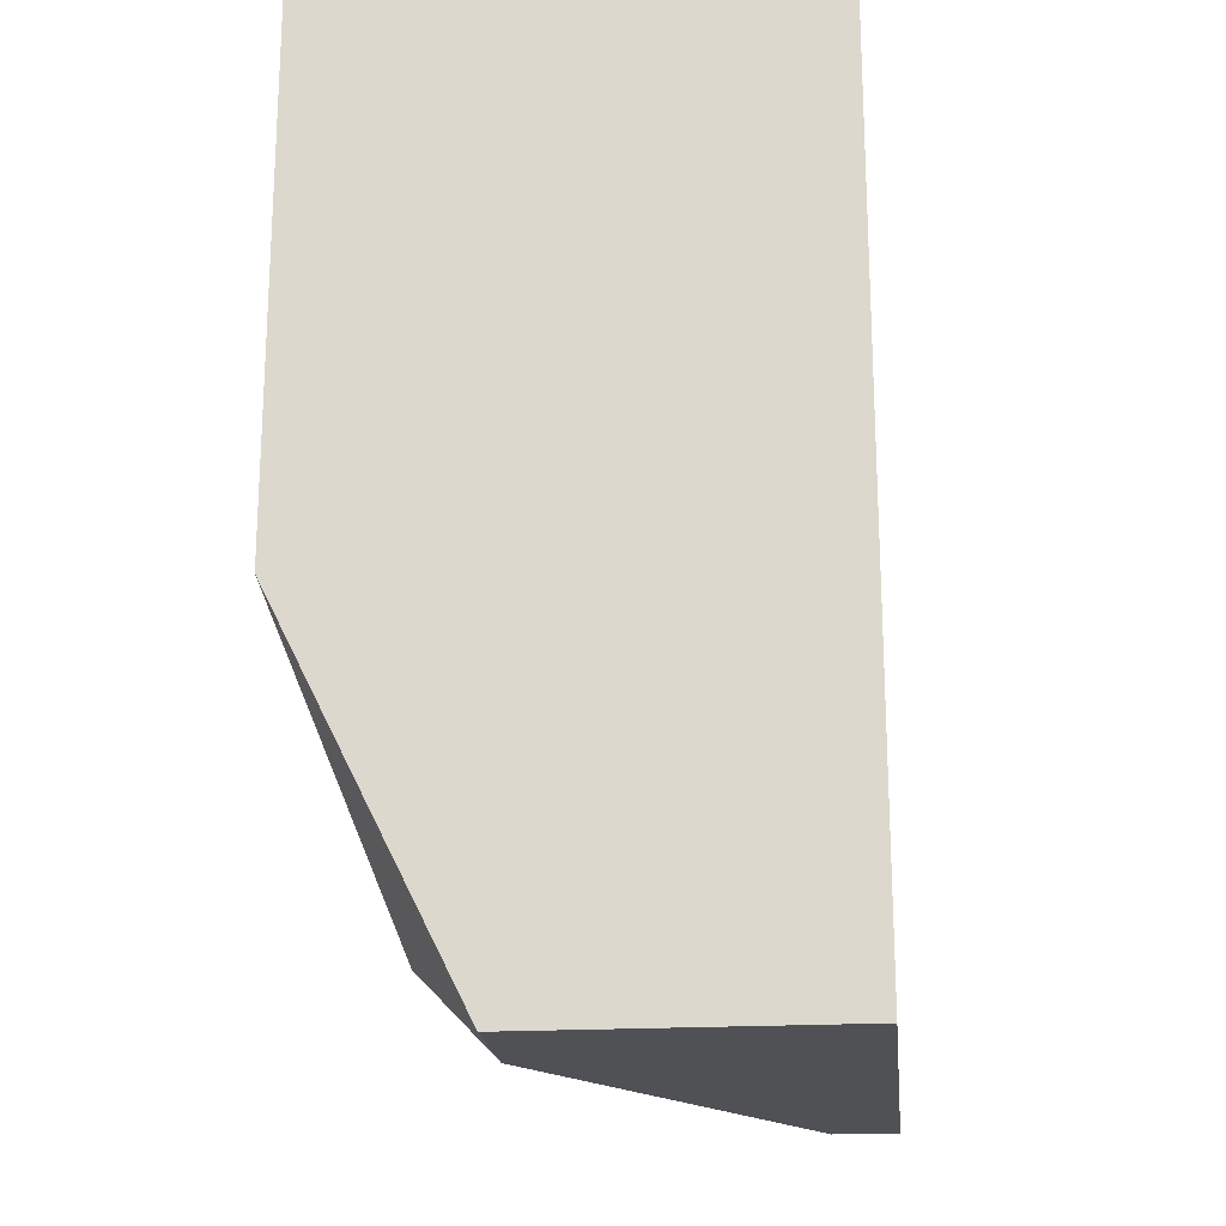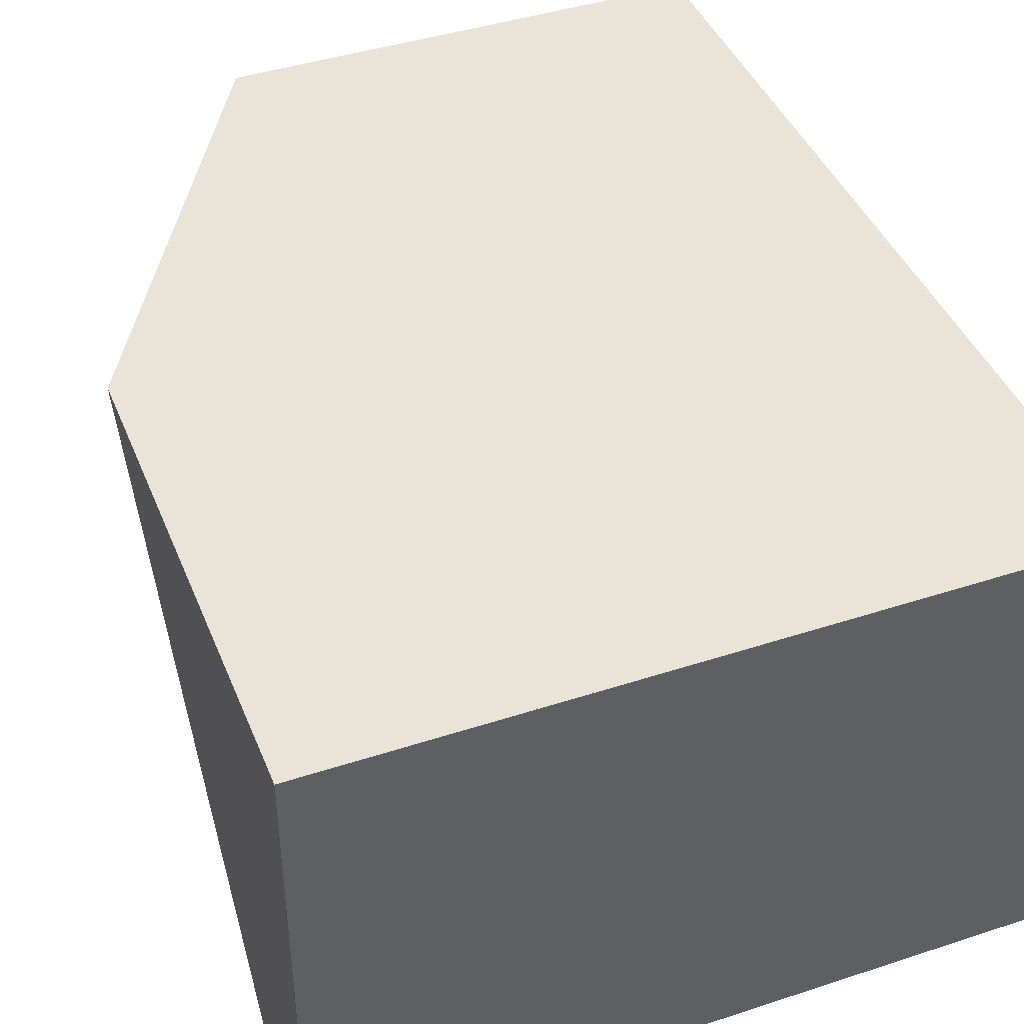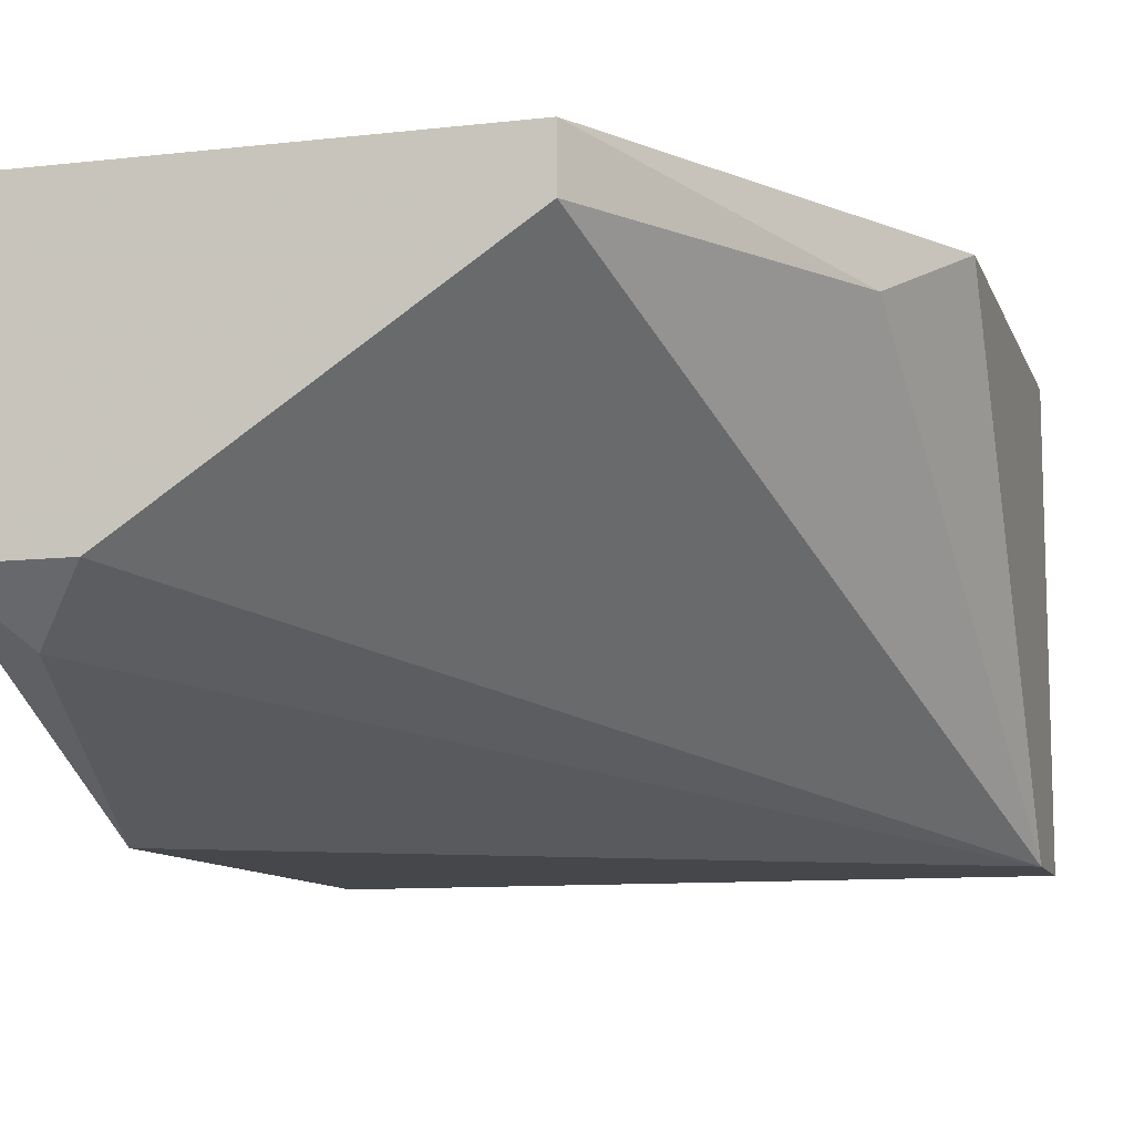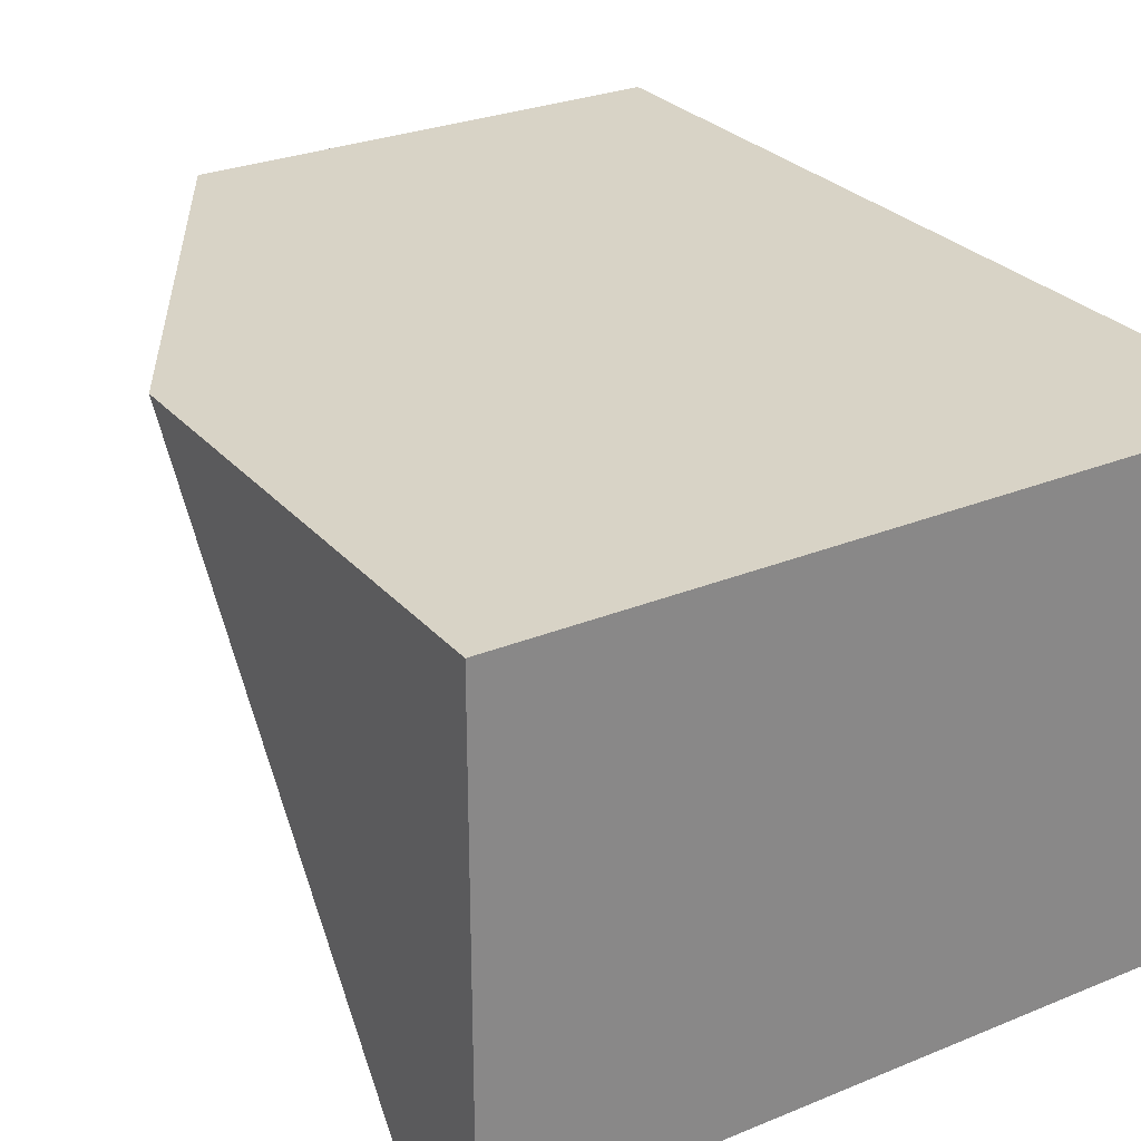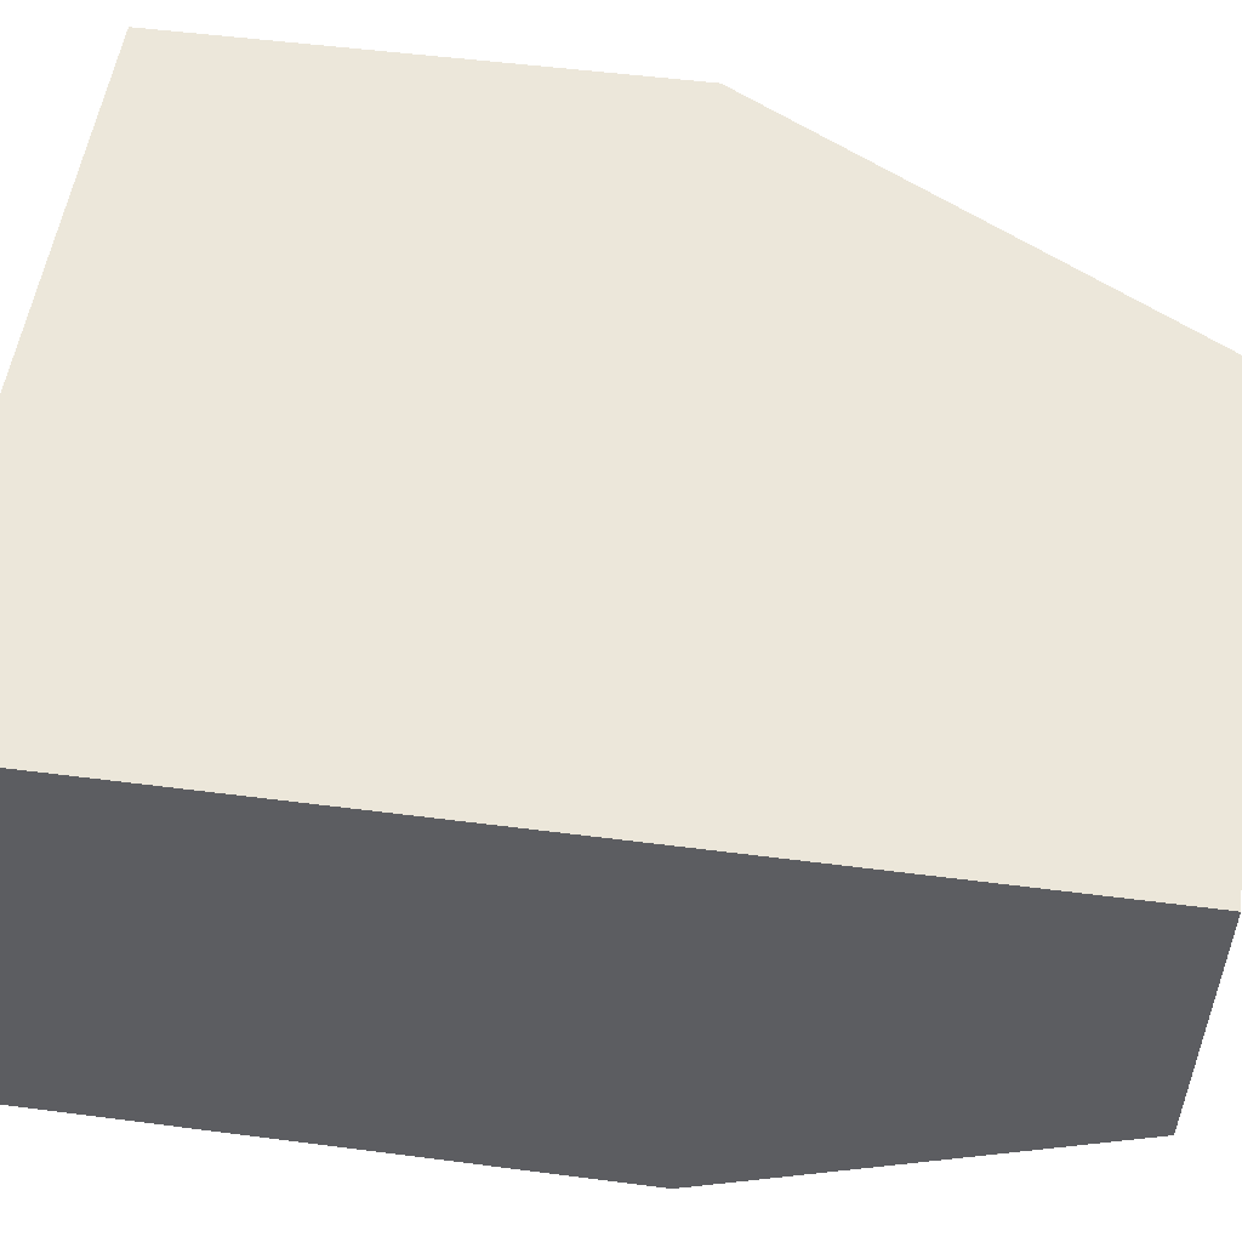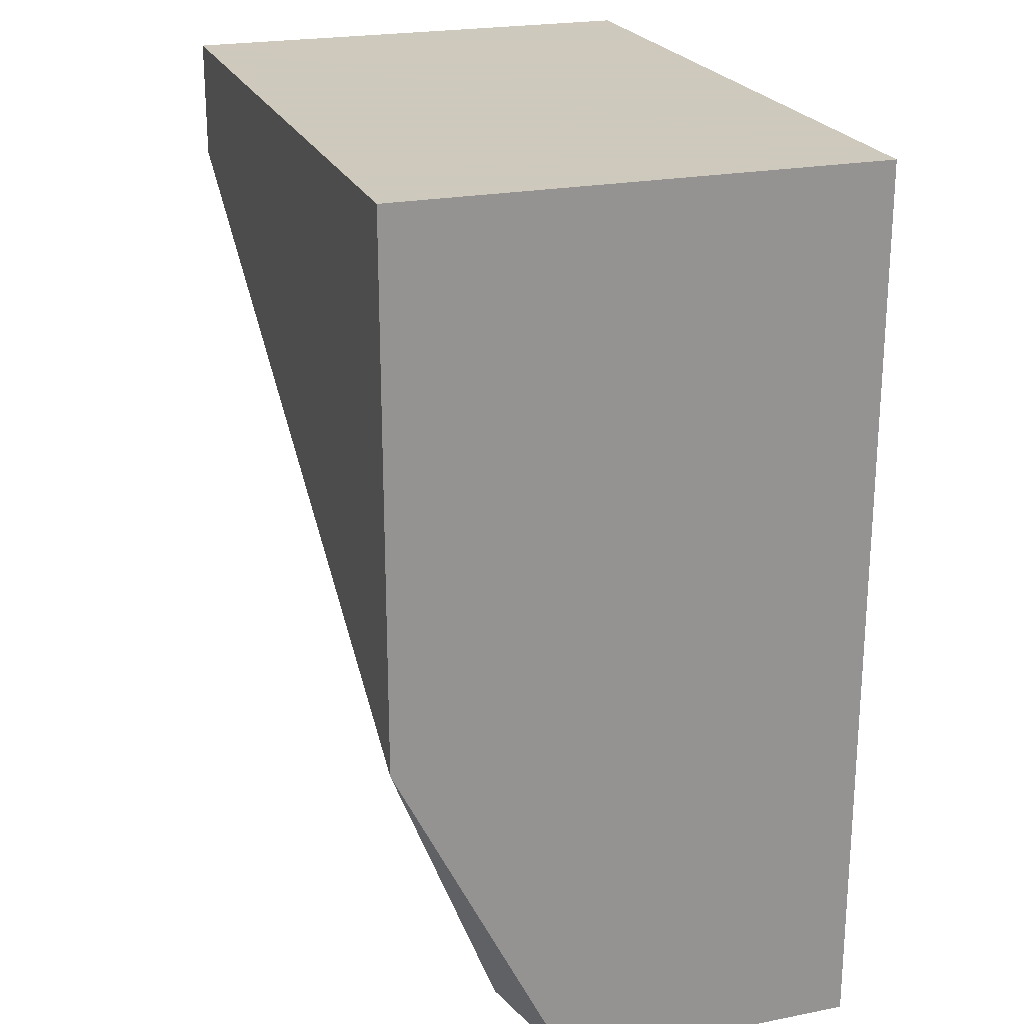
<metadata>
{"format":"obj","ext":"obj","renderer":"f3d","projection":"perspective","resolution":1024,"background":"white","views":[{"elev":-20.2,"azim":-84.0,"up":"+Y"},{"elev":42.9,"azim":158.8,"up":"+Z"},{"elev":-10.4,"azim":15.8,"up":"+Z"},{"elev":27.9,"azim":148.0,"up":"+Z"},{"elev":52.5,"azim":-82.1,"up":"+Z"},{"elev":22.6,"azim":-108.7,"up":"+Y"}]}
</metadata>
<code>
v 0.007264 -0.005117 0.004315
v 0.007264 -0.01352 0.01551
v 0.007264 -0.01352 0.008516
v 0.007264 0.00748 0.004315
v 0.007264 0.00748 0.01551
v 0.02266 -0.006517 0.01411
v 0.01006 -0.01352 0.008516
v 0.008665 -0.01212 0.007116
v 0.02406 -0.003717 0.01551
v 0.02406 0.004678 0.004315
v 0.02406 0.00748 0.004315
v 0.02406 0.00748 0.01551
v 0.01846 -0.01352 0.01411
v 0.01846 -0.01352 0.01551
f 14 13 6
f 3 2 5
f 2 9 5
f 3 5 4
f 5 11 4
f 5 9 12
f 9 11 12
f 11 5 12
f 2 3 13
f 3 4 1
f 4 11 1
f 11 9 10
f 1 11 10
f 13 3 7
f 10 13 7
f 9 2 14
f 2 13 14
f 3 1 8
f 1 10 8
f 10 7 8
f 7 3 8
f 10 9 6
f 13 10 6
f 9 14 6

</code>
